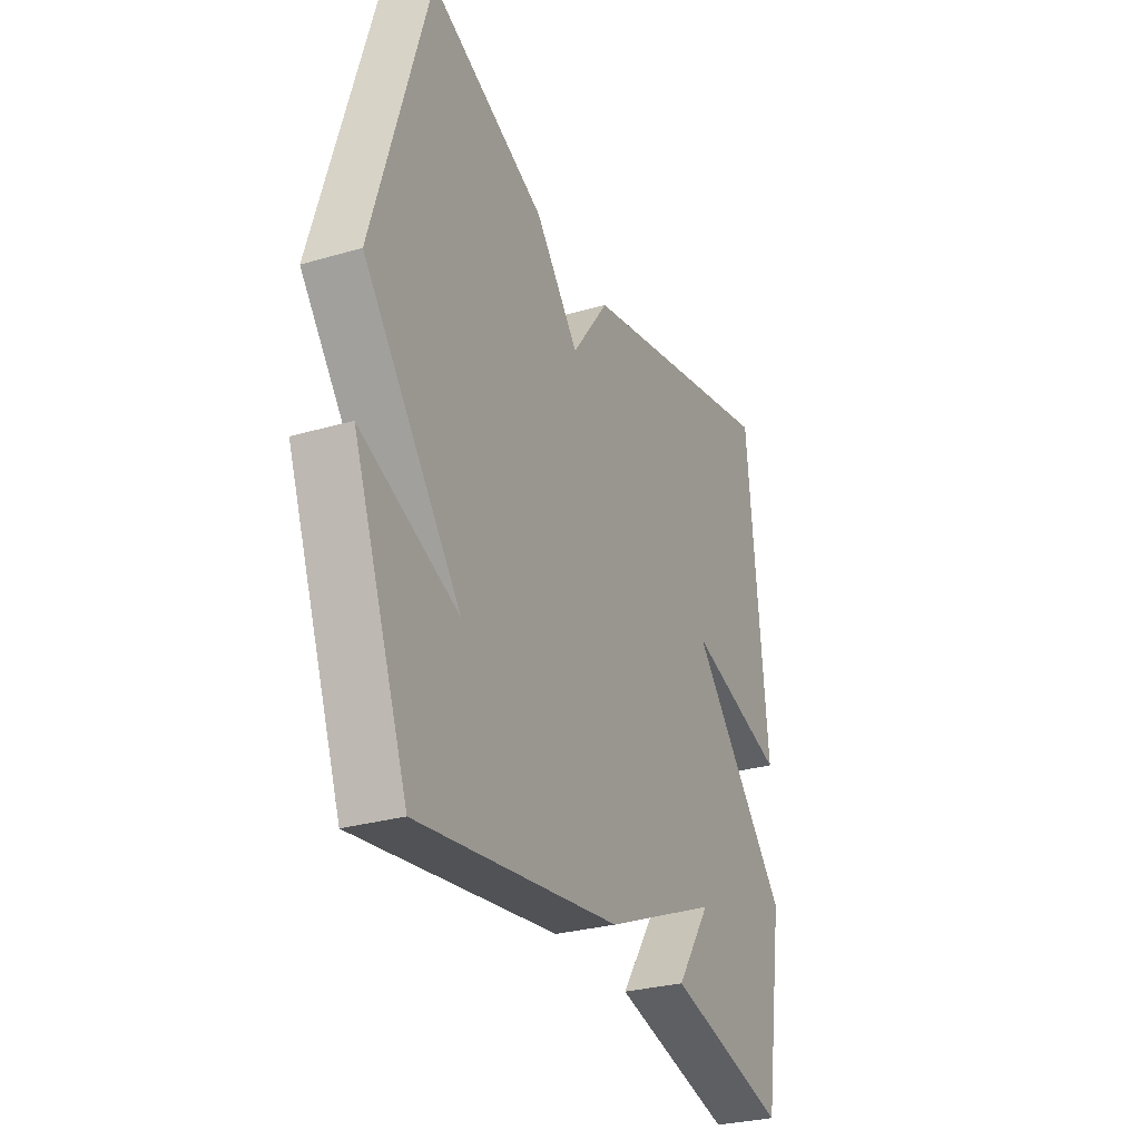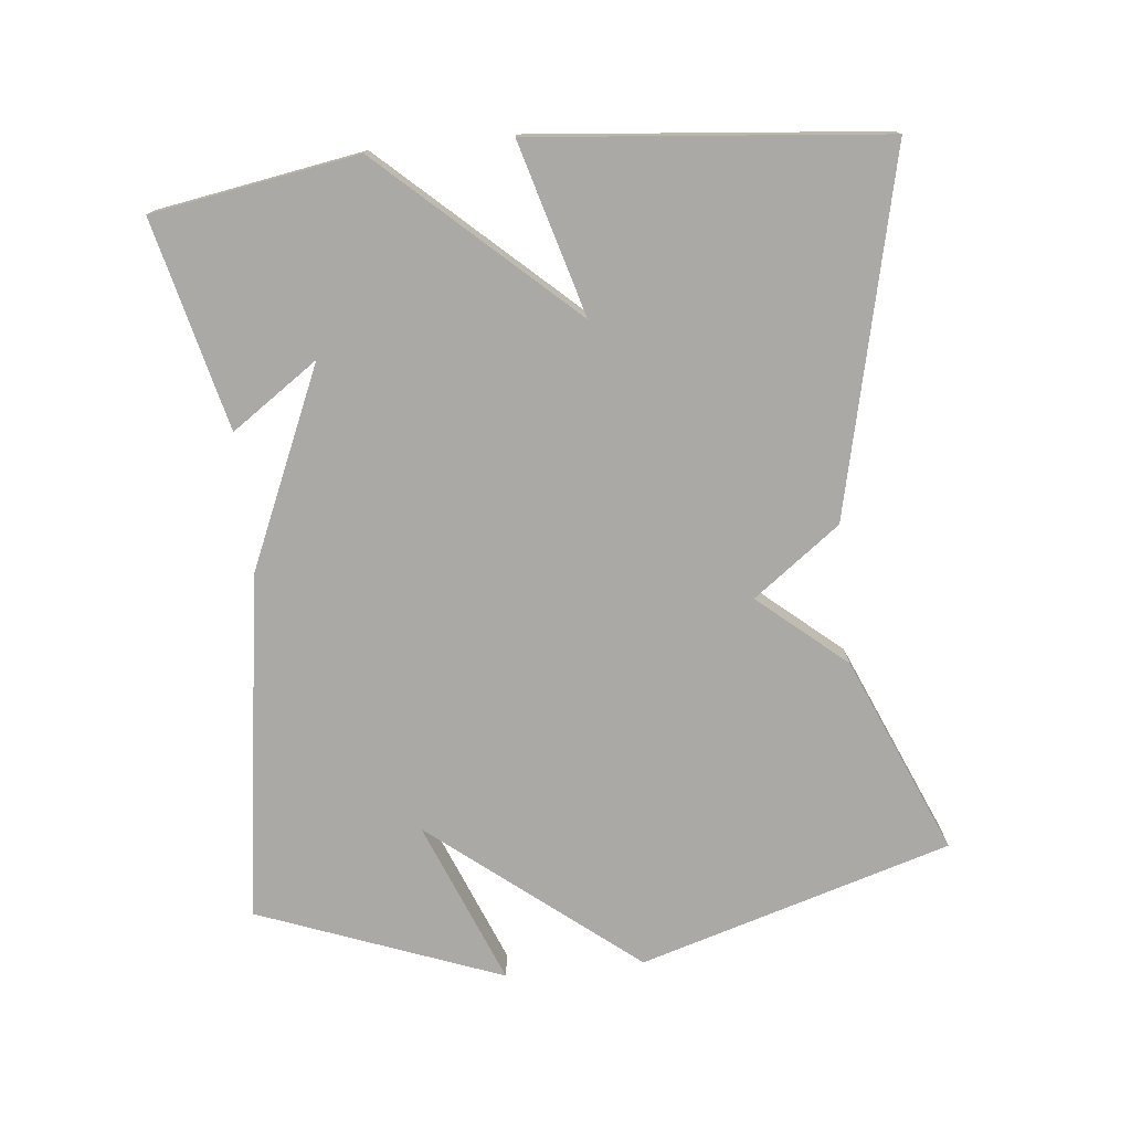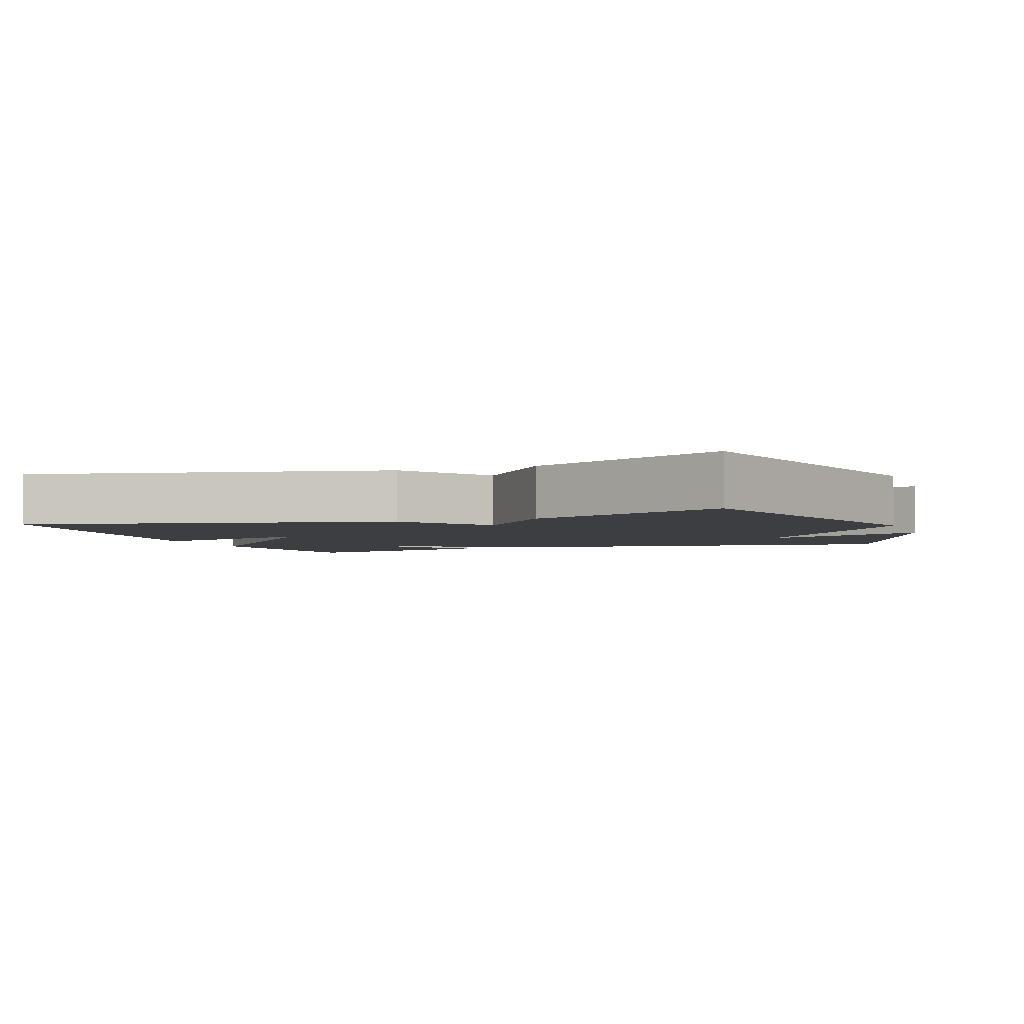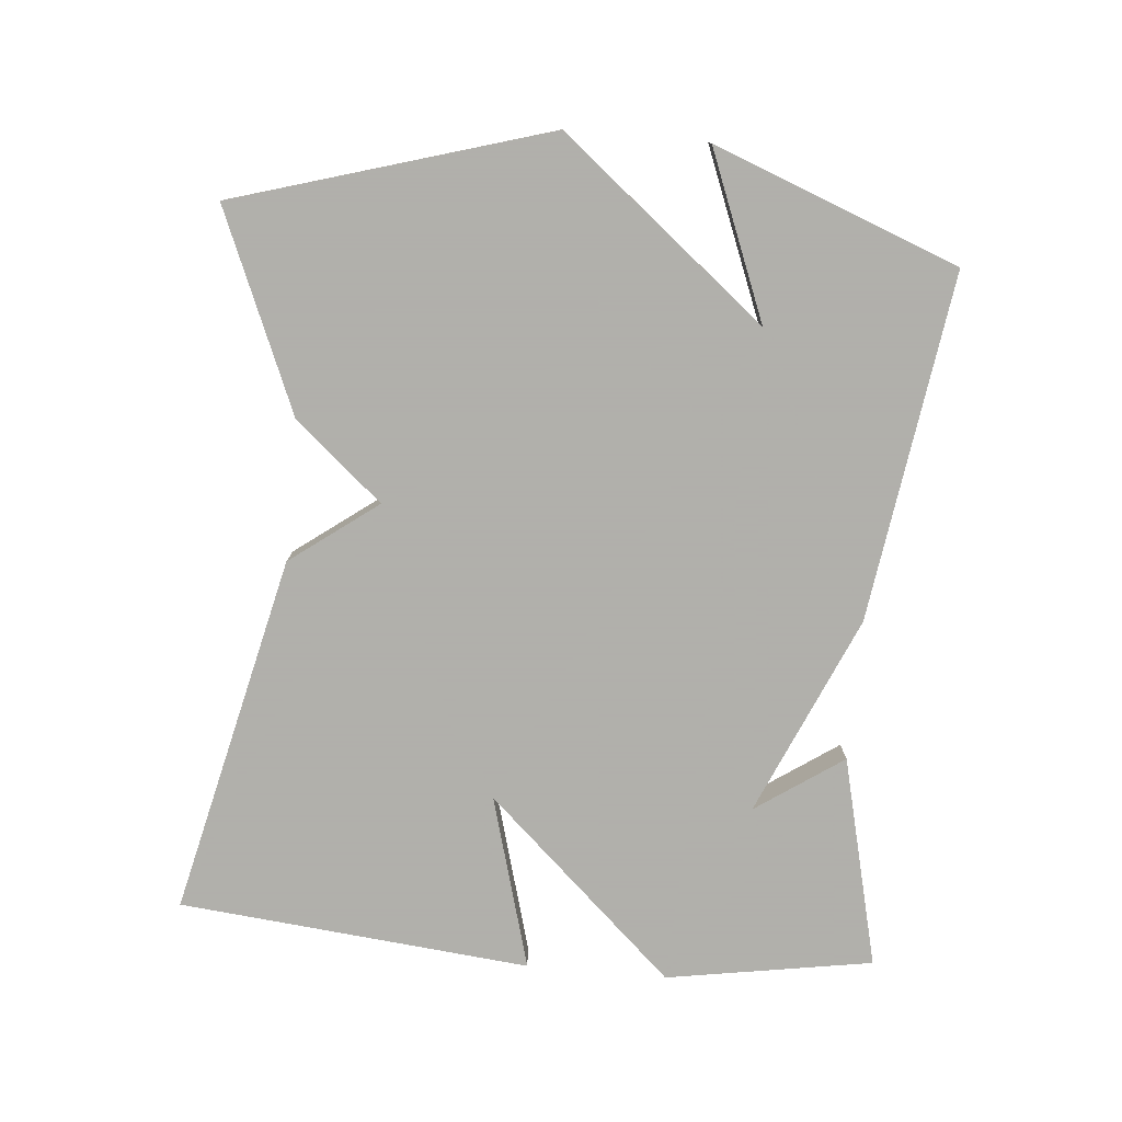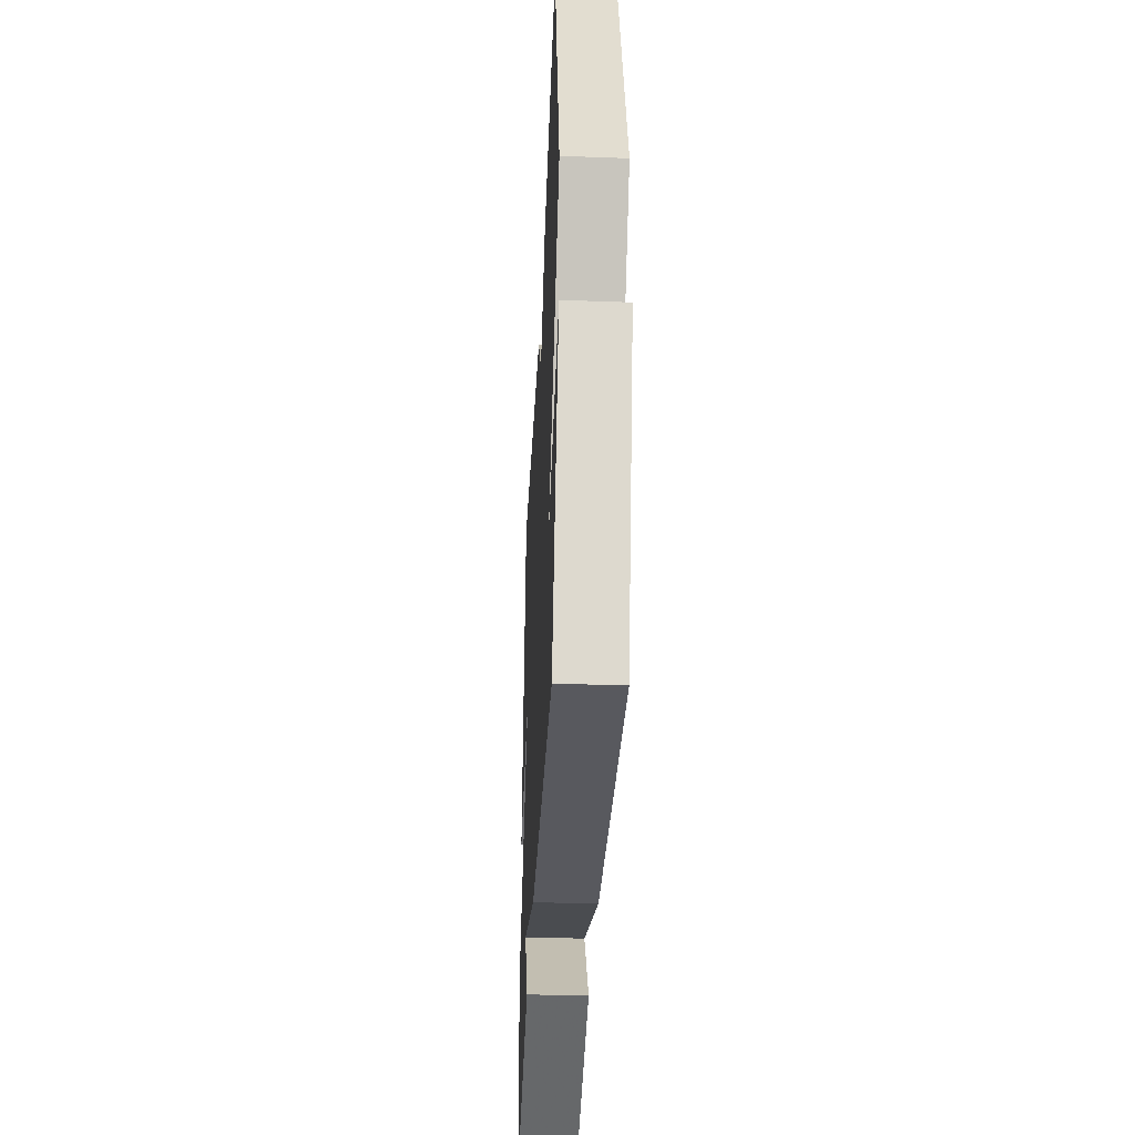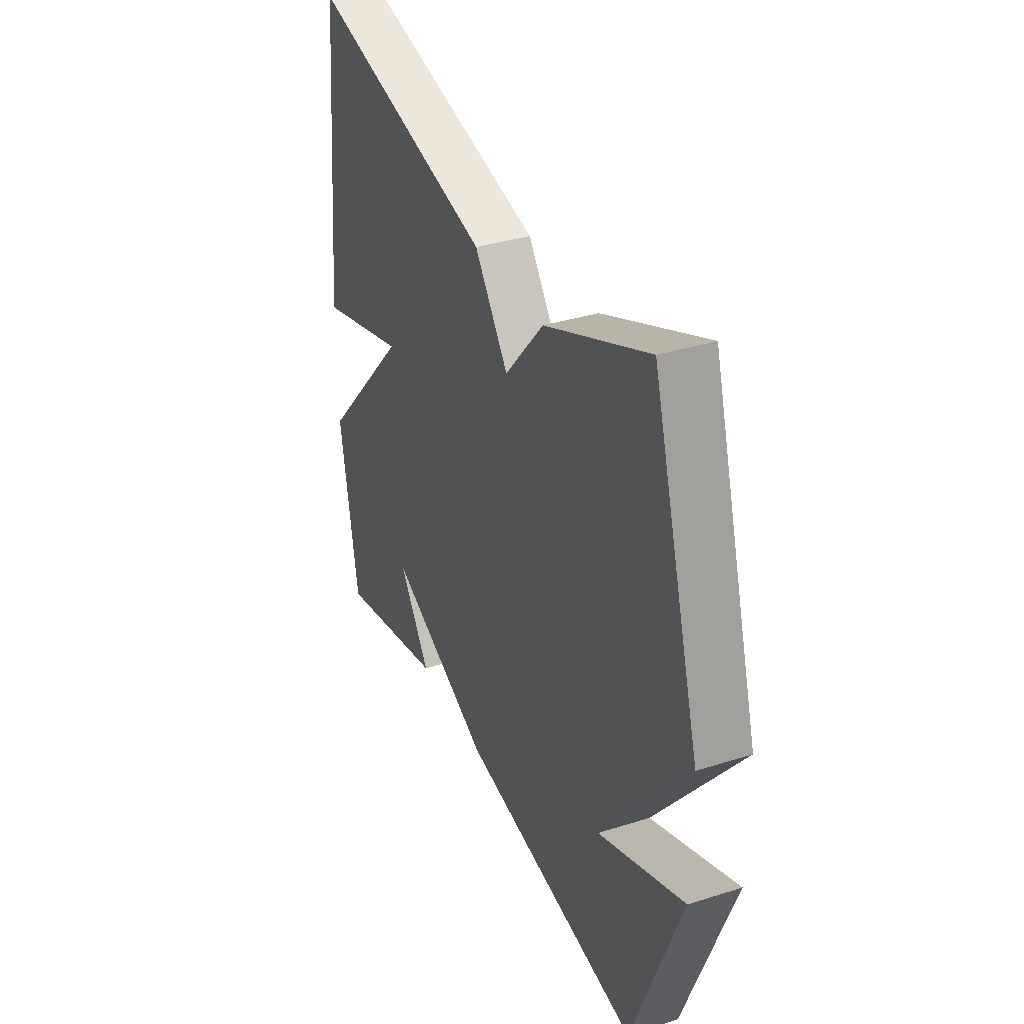
<metadata>
{"format":"obj","ext":"obj","renderer":"f3d","projection":"perspective","resolution":1024,"background":"white","views":[{"elev":-29.1,"azim":113.4,"up":"+Z"},{"elev":-75.6,"azim":-84.0,"up":"+Y"},{"elev":-3.6,"azim":20.1,"up":"+Y"},{"elev":-78.4,"azim":84.9,"up":"+Y"},{"elev":-38.6,"azim":87.4,"up":"+Z"},{"elev":35.1,"azim":67.1,"up":"+Z"}]}
</metadata>
<code>
v 0.5 0.07 0.5
v 0.634 0.07 0.051
v 0.397 0.07 -0.243
v 0.634 0.07 -0.149
v 0.5 0.07 -0.5
v 0.001 0.07 -0.427
v -0.285 0.07 -0.302
v -0.199 0.07 -0.427
v -0.5 0.07 -0.5
v -0.549 0.07 -0.204
v -0.301 0.07 0.066
v -0.549 0.07 -0.004
v -0.5 0.07 0.5
v 0.015 0.07 0.38
v 0.108 0.07 0.255
v 0.215 0.07 0.38
v 0.5 0 0.5
v 0.634 0 0.051
v 0.397 0 -0.243
v 0.634 0 -0.149
v 0.5 0 -0.5
v 0.001 0 -0.427
v -0.285 0 -0.302
v -0.199 0 -0.427
v -0.5 0 -0.5
v -0.549 0 -0.204
v -0.301 0 0.066
v -0.549 0 -0.004
v -0.5 0 0.5
v 0.015 0 0.38
v 0.108 0 0.255
v 0.215 0 0.38
f 1 2 3
f 16 1 3
f 15 16 3
f 13 14 15
f 12 13 15
f 11 12 15
f 11 15 3
f 10 11 3
f 7 8 9 10
f 7 10 3
f 6 7 3
f 3 4 5 6
f 19 18 17
f 19 17 32
f 19 32 31
f 31 30 29
f 31 29 28
f 31 28 27
f 19 31 27
f 19 27 26
f 26 25 24 23
f 19 26 23
f 19 23 22
f 22 21 20 19
f 1 17 18 2
f 2 18 19 3
f 3 19 20 4
f 4 20 21 5
f 5 21 22 6
f 6 22 23 7
f 7 23 24 8
f 8 24 25 9
f 9 25 26 10
f 10 26 27 11
f 11 27 28 12
f 12 28 29 13
f 13 29 30 14
f 14 30 31 15
f 15 31 32 16
f 16 32 17 1

</code>
